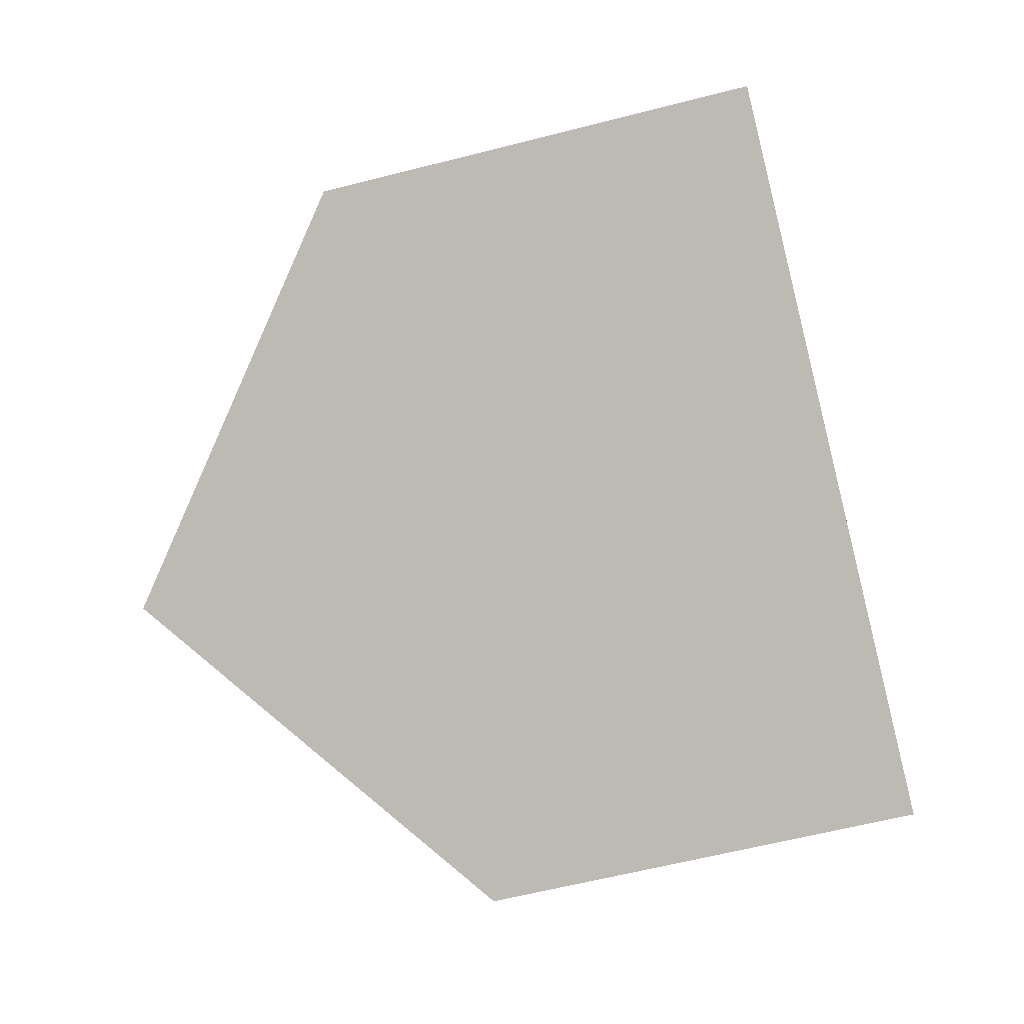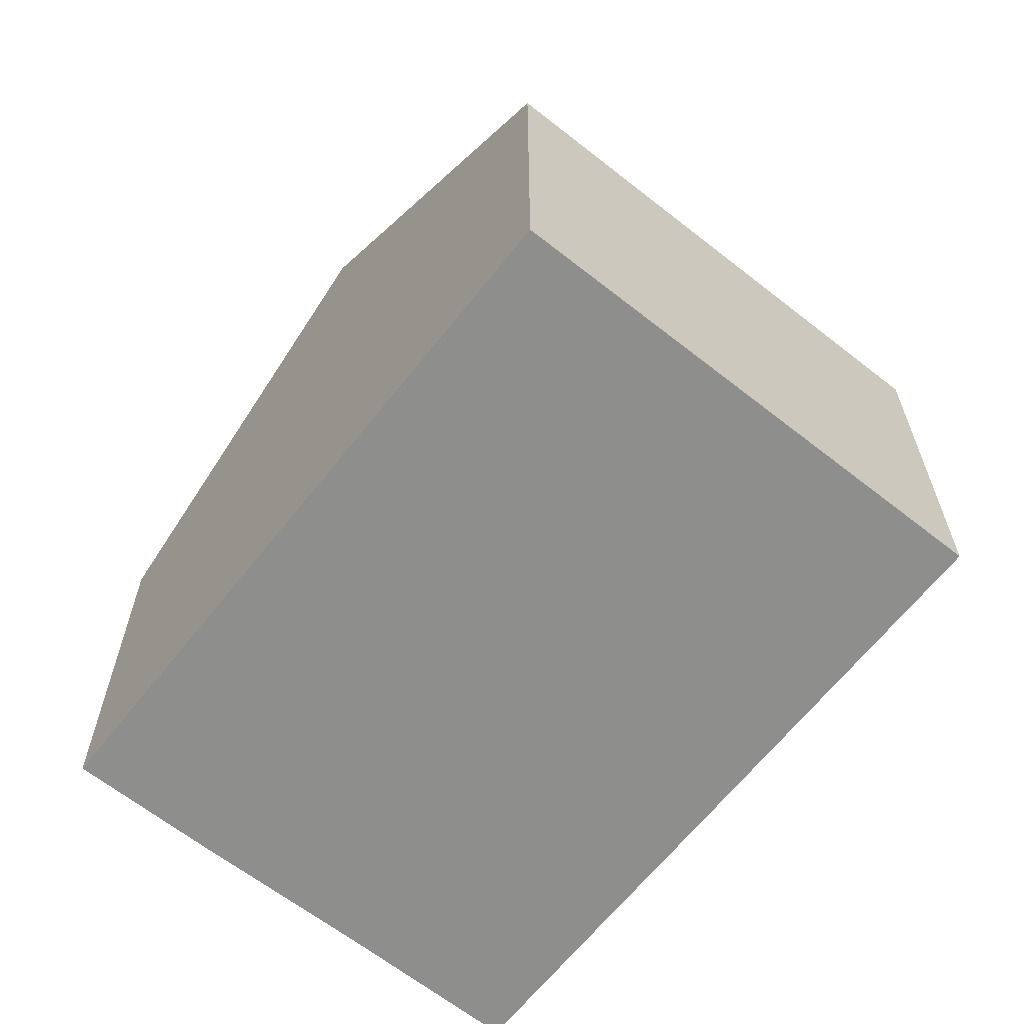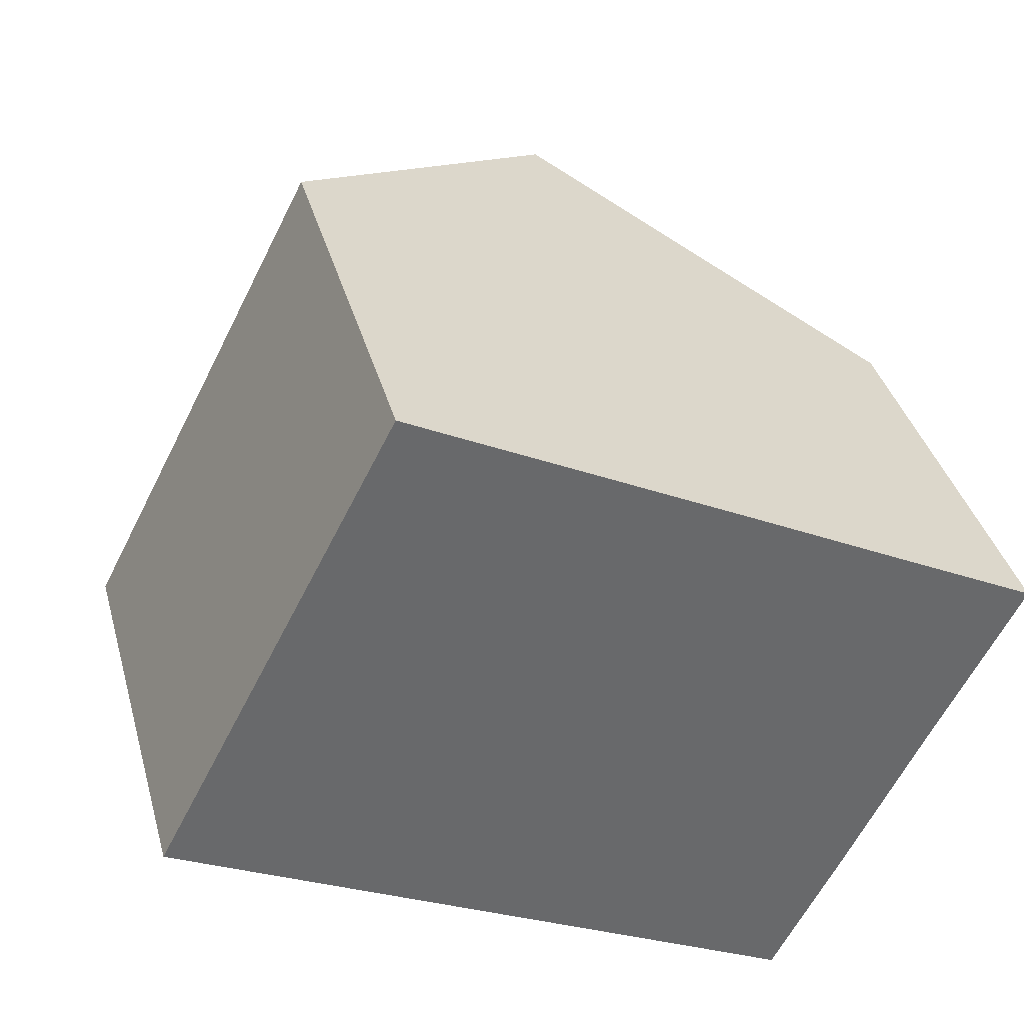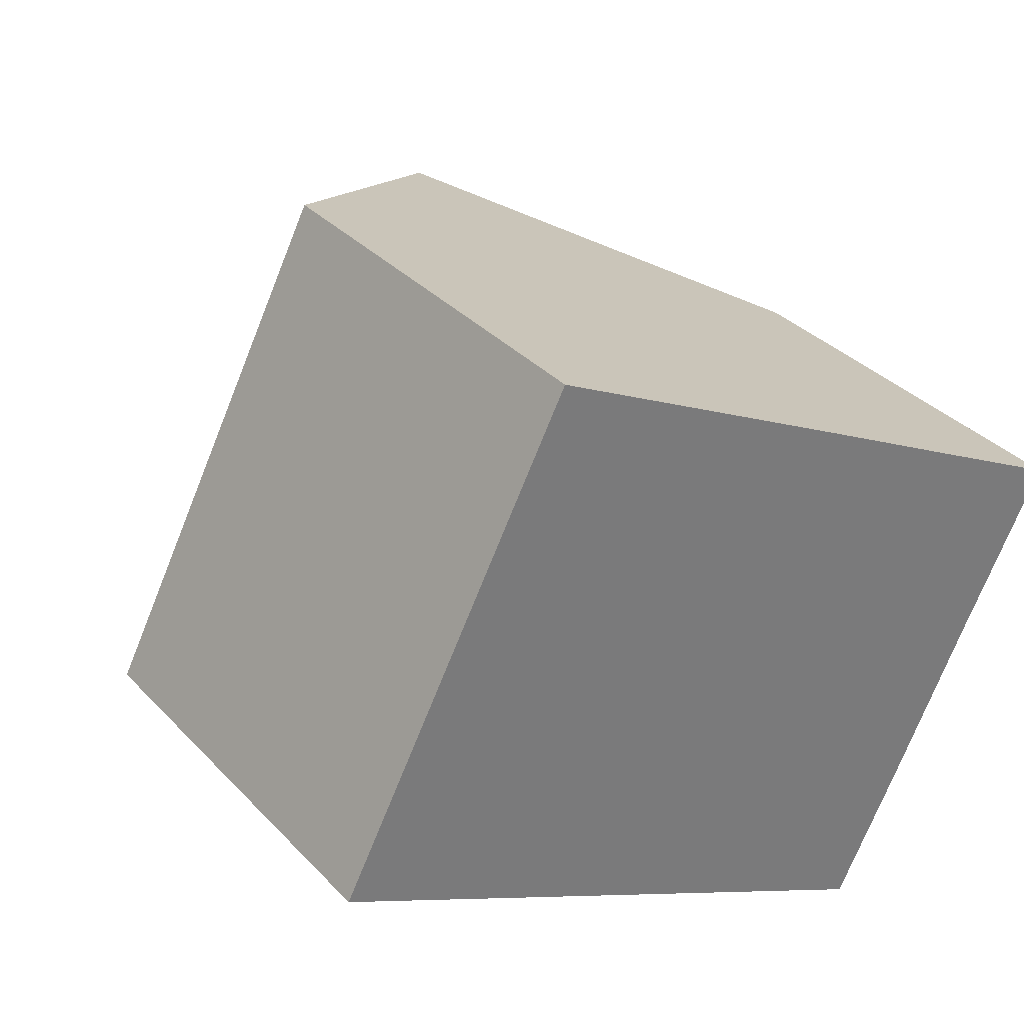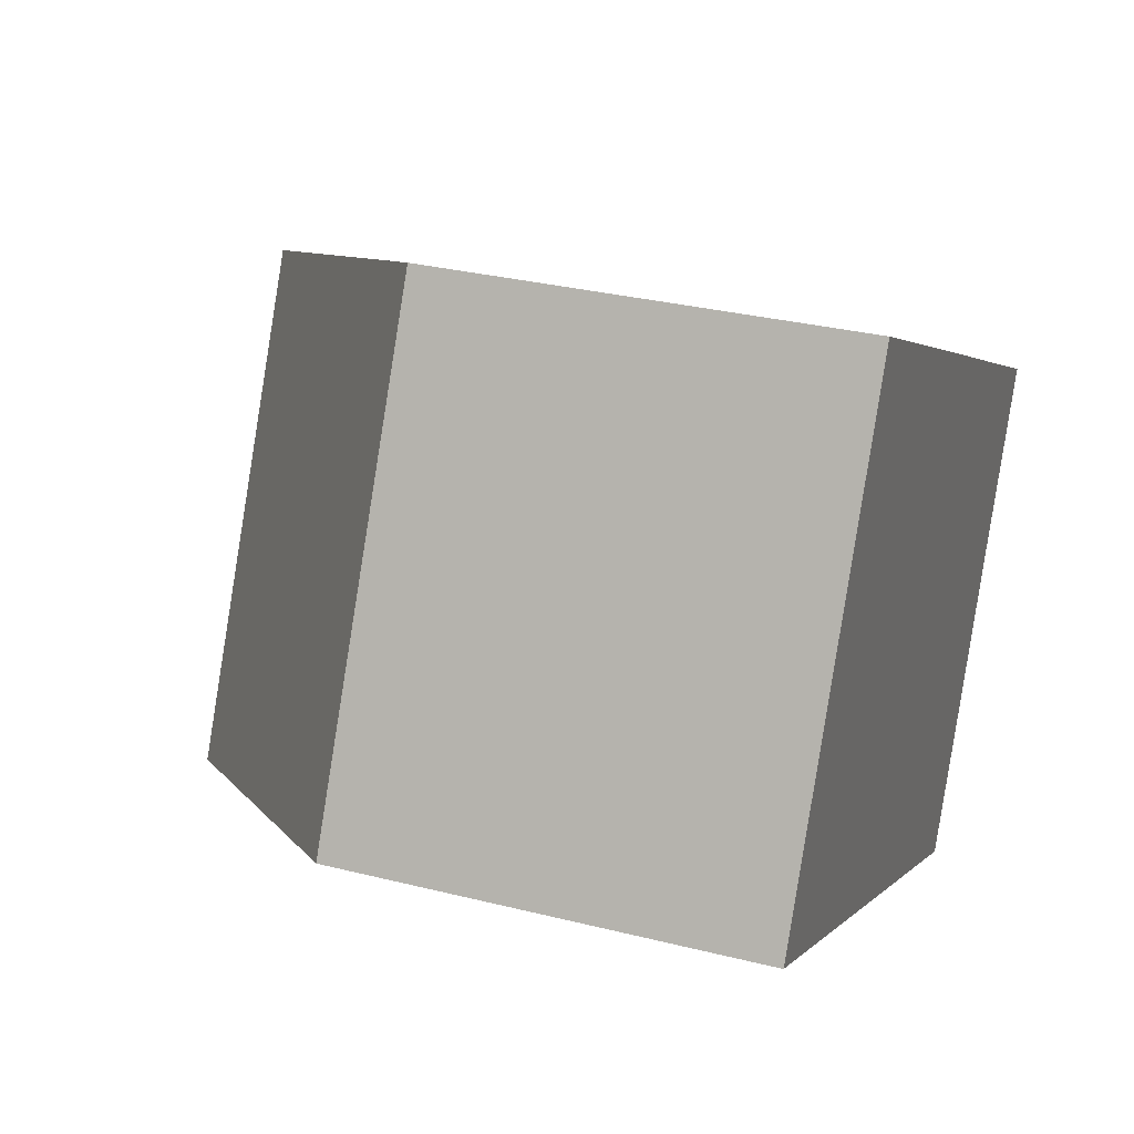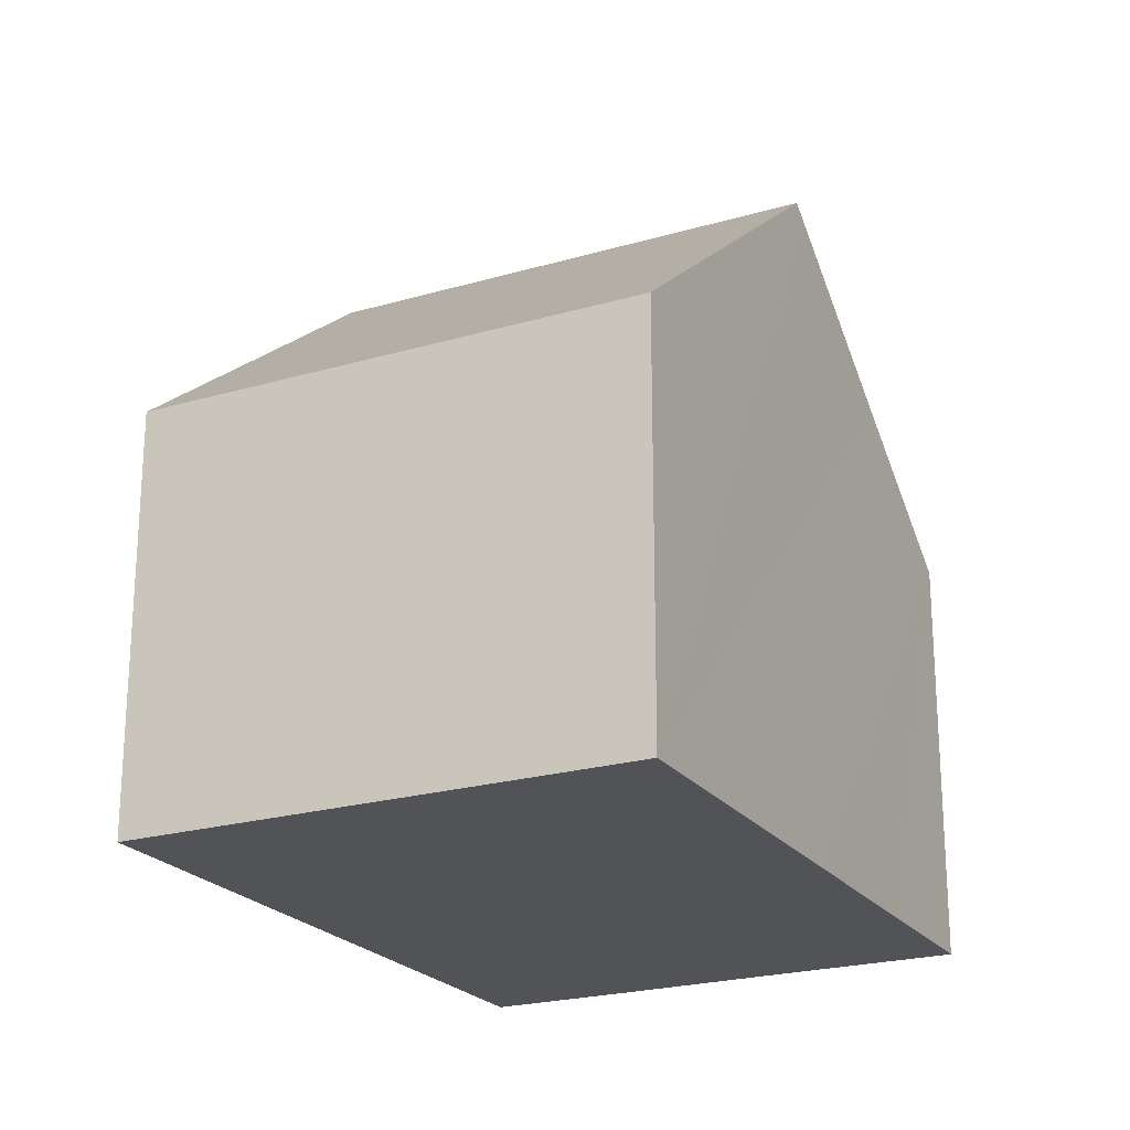
<metadata>
{"format":"obj","ext":"obj","renderer":"f3d","projection":"perspective","resolution":1024,"background":"white","views":[{"elev":-59.3,"azim":-75.1,"up":"+Z"},{"elev":-64.9,"azim":-101.1,"up":"+Y"},{"elev":37.6,"azim":-15.0,"up":"+Z"},{"elev":33.8,"azim":-36.0,"up":"+Z"},{"elev":30.8,"azim":-70.1,"up":"+Z"},{"elev":-22.5,"azim":-35.9,"up":"+Y"}]}
</metadata>
<code>
v  4.438 9.724 -2.284
v  3.37 5.886 6.517
v  7.805 9.724 4.227
v  2.103 5.887 4.064
v  0 5.886 3.604e-16
v  7.989 9.565 4.132
v  10.23 7.624 2.968
v  12.23 5.892 1.934
v  11.02 5.891 -0.415
v  9.874 5.864 -2.703
v  8.903 5.863 -4.582
v  8.903 2.806e-16 -4.582
v  4.438 1.399e-16 -2.284
v  0 0 0
v  3.37 -3.991e-16 6.517
v  2.103 -2.488e-16 4.064
v  7.805 -2.588e-16 4.227
v  10.23 -1.817e-16 2.968
v  12.23 -1.184e-16 1.934
v  7.989 -2.53e-16 4.132
v  11.02 2.541e-17 -0.415
v  9.874 1.655e-16 -2.703
g defaultobject
f 1 2 3
f 2 1 4
f 4 1 5
f 6 1 3
f 1 6 7
f 1 7 8
f 1 8 9
f 1 9 10
f 1 10 11
f 12 1 11
f 1 12 5
f 5 12 13
f 5 13 14
f 14 4 5
f 4 14 2
f 2 14 15
f 15 14 16
f 15 3 2
f 3 15 6
f 6 15 7
f 7 15 8
f 8 15 17
f 8 17 18
f 8 18 19
f 18 17 20
f 19 9 8
f 9 19 10
f 10 19 11
f 11 19 21
f 11 21 22
f 11 22 12
f 13 16 14
f 16 13 12
f 16 12 15
f 15 12 22
f 15 22 17
f 17 22 21
f 17 21 20
f 20 21 18
f 18 21 19

</code>
